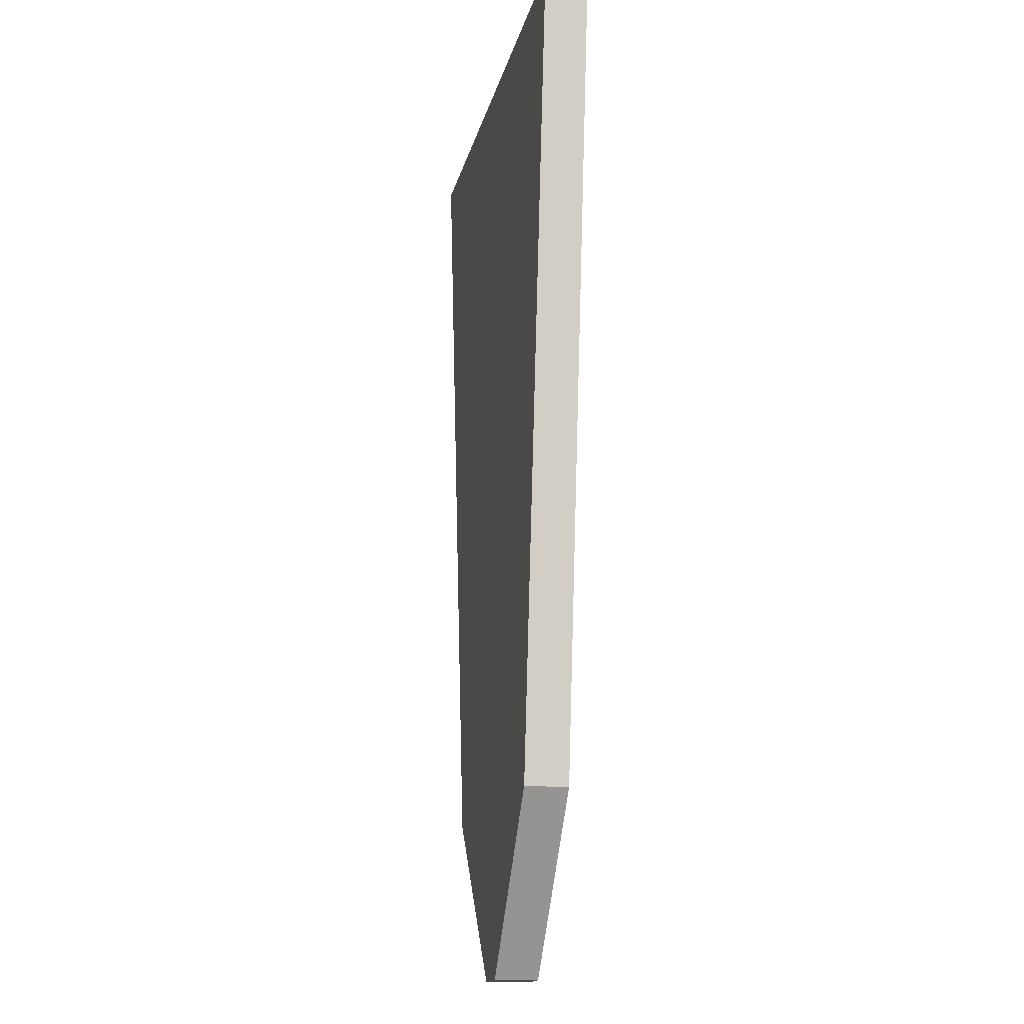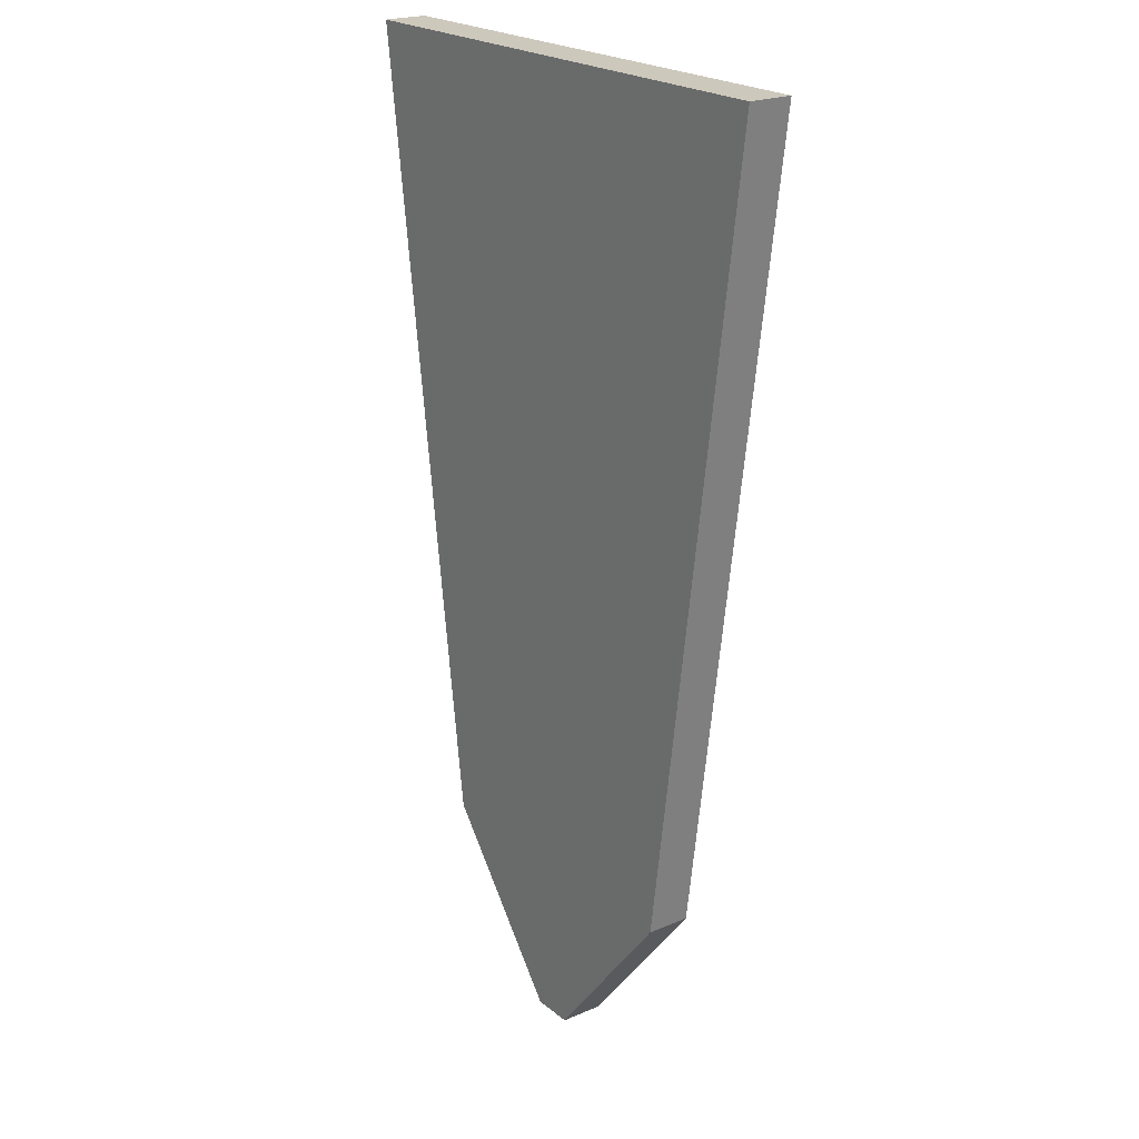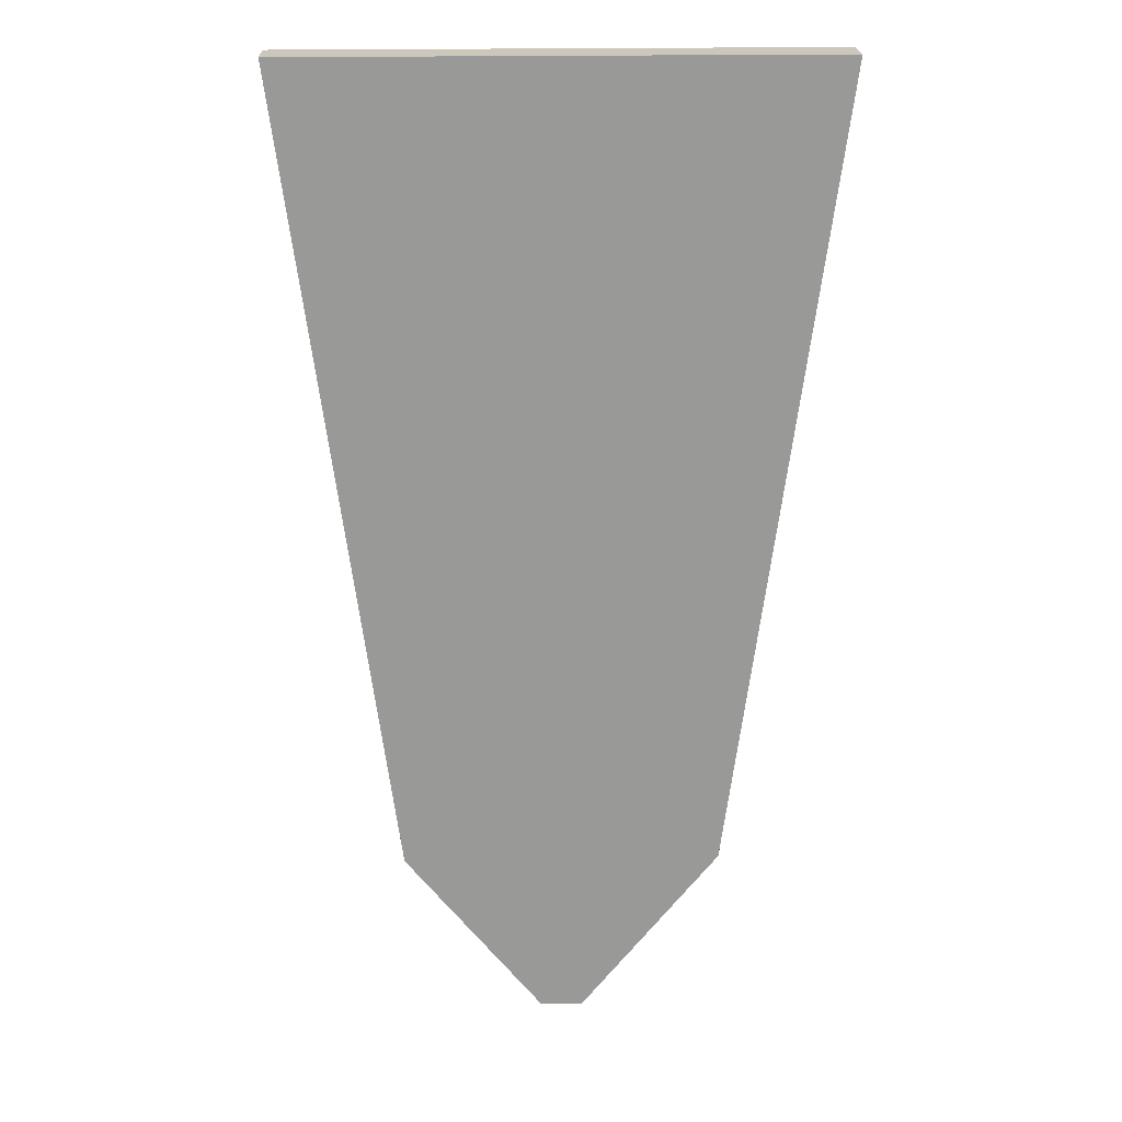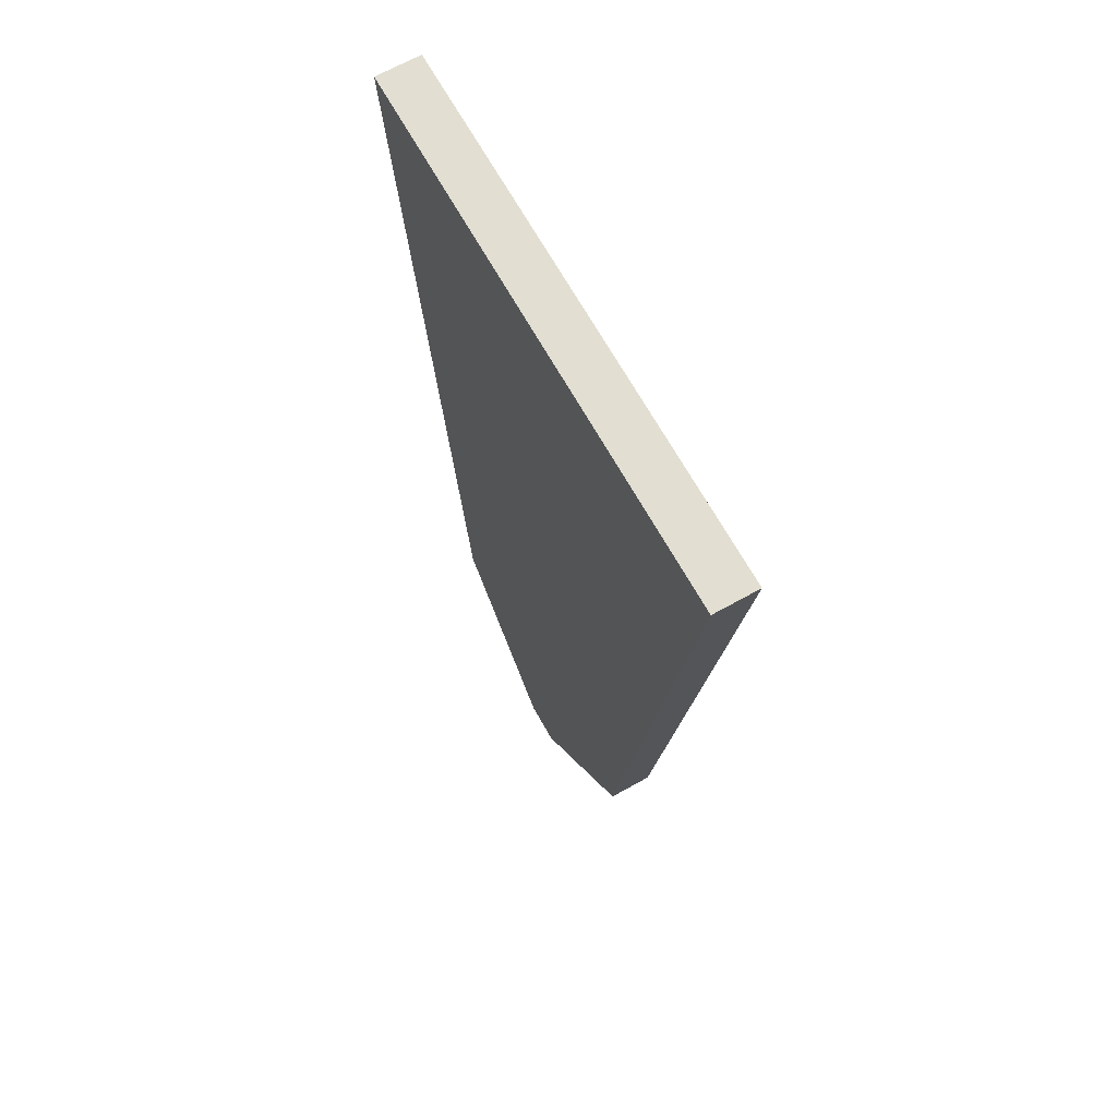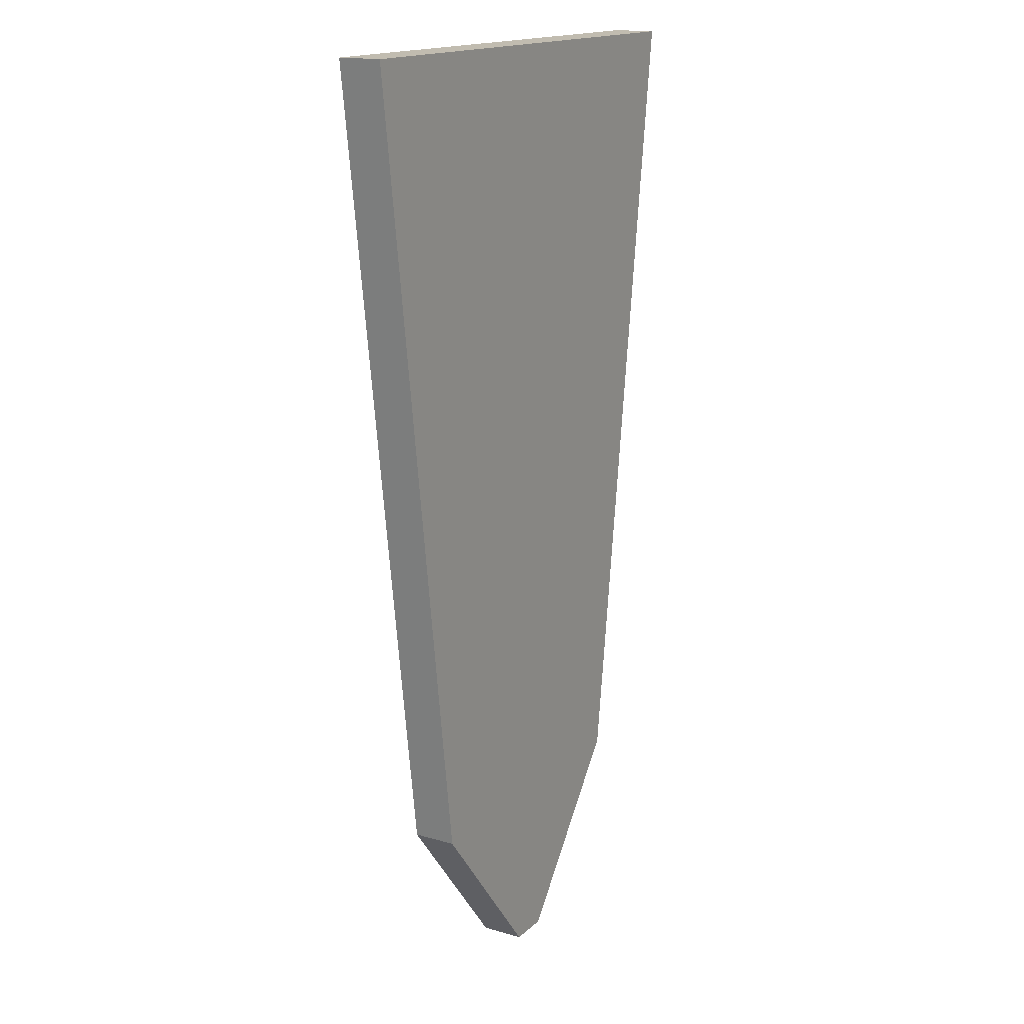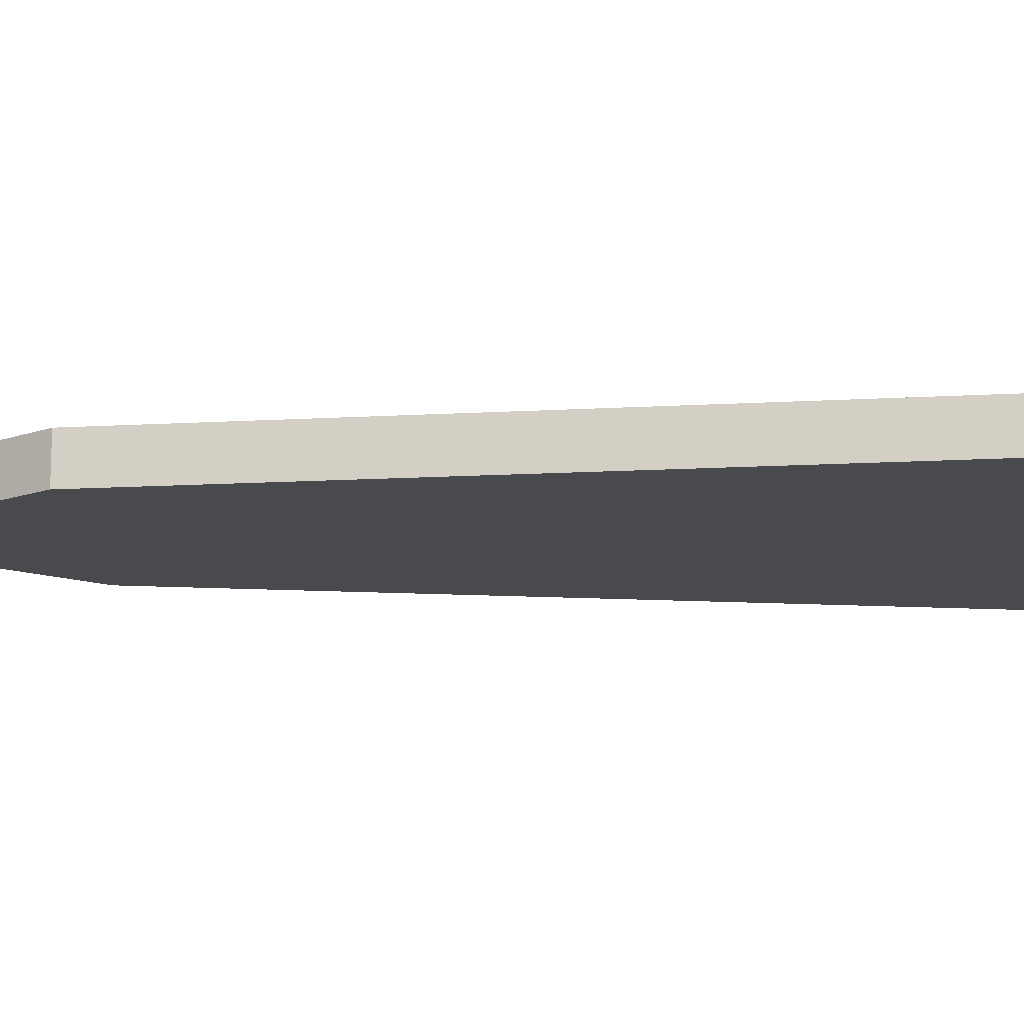
<metadata>
{"format":"obj","ext":"obj","renderer":"f3d","projection":"perspective","resolution":1024,"background":"white","views":[{"elev":-16.1,"azim":-101.9,"up":"+Z"},{"elev":22.1,"azim":53.6,"up":"+Z"},{"elev":21.4,"azim":178.1,"up":"+Z"},{"elev":67.8,"azim":60.8,"up":"+Z"},{"elev":16.4,"azim":-59.5,"up":"+Z"},{"elev":-13.3,"azim":-90.0,"up":"+Y"}]}
</metadata>
<code>
o car_sensor
v -0.6081 -0.6244 0.02884
v -0.6081 0.6244 0.02884
v 0.6081 -0.6244 0.02884
v 0.6081 0.6244 0.02884
v -7.628 -0.6244 27.89
v -7.628 0.6244 27.89
v 7.628 -0.6244 27.89
v 7.628 0.6244 27.89
v 4.553 -0.6244 4.936
v 4.553 0.6244 4.936
v -4.553 -0.6244 4.936
v -4.553 0.6244 4.936
f 1 2 4 3
f 9 10 8 7
f 7 8 6 5
f 11 12 2 1
f 9 7 5 11
f 10 4 2 12
f 8 10 12 6
f 3 9 11 1
f 5 6 12 11
f 3 4 10 9

</code>
